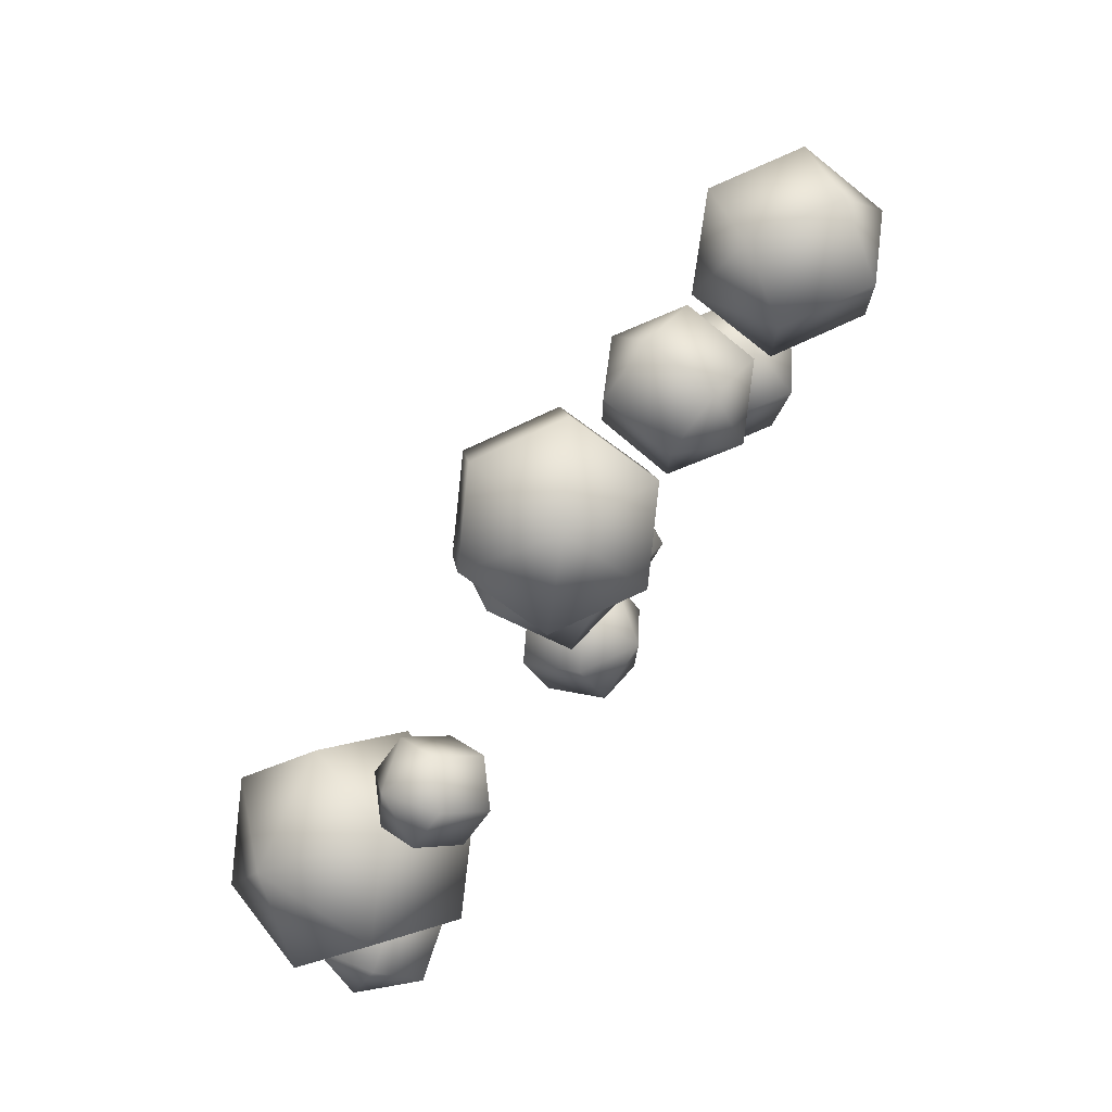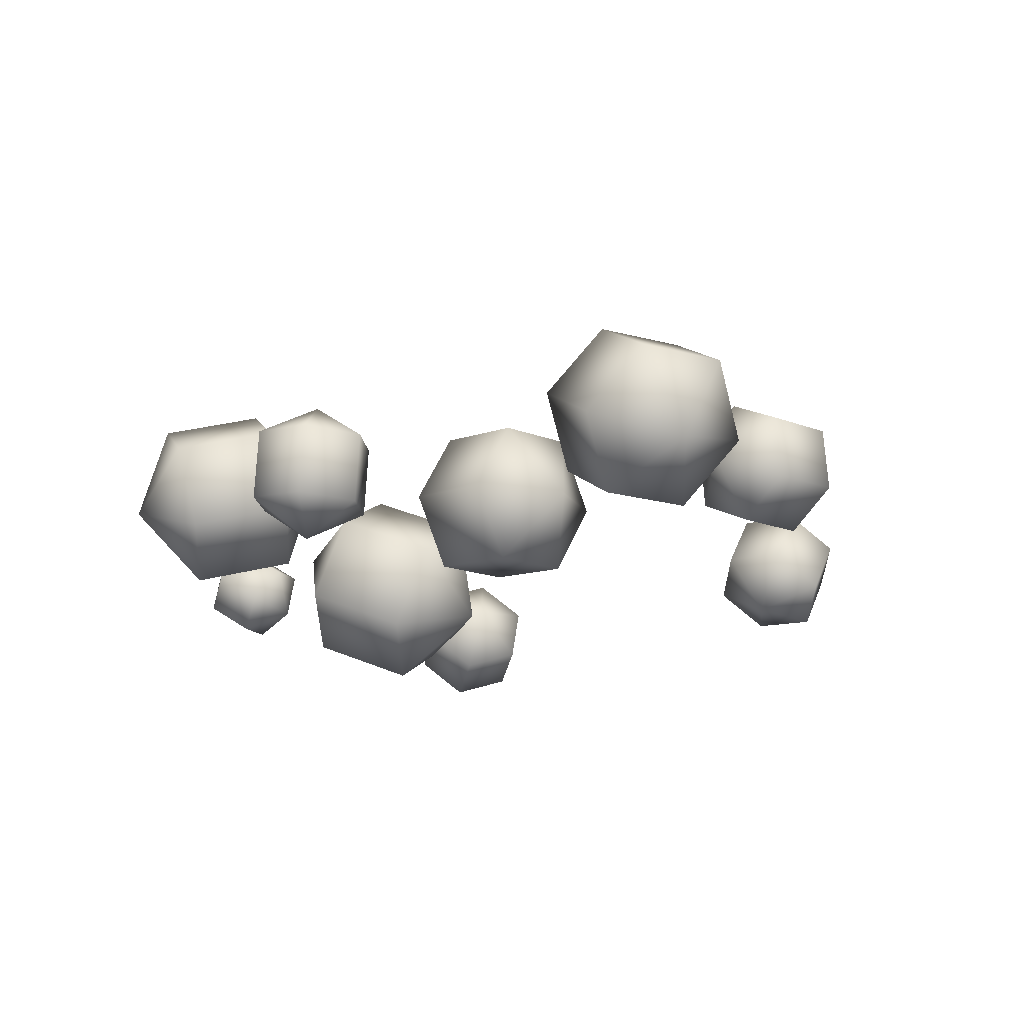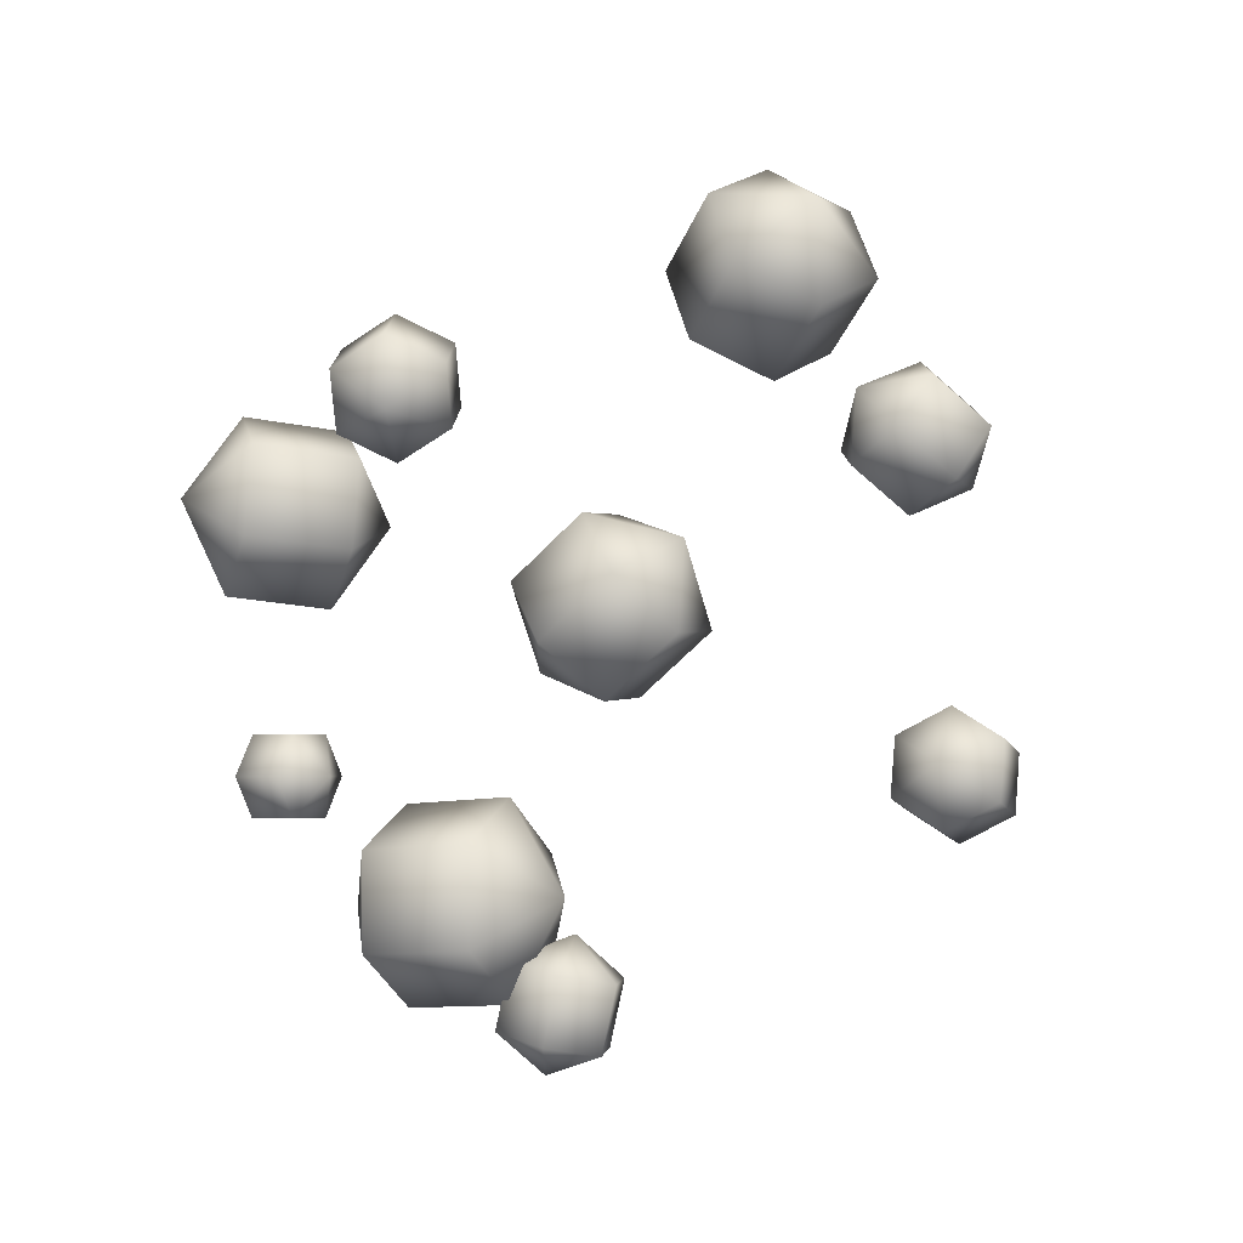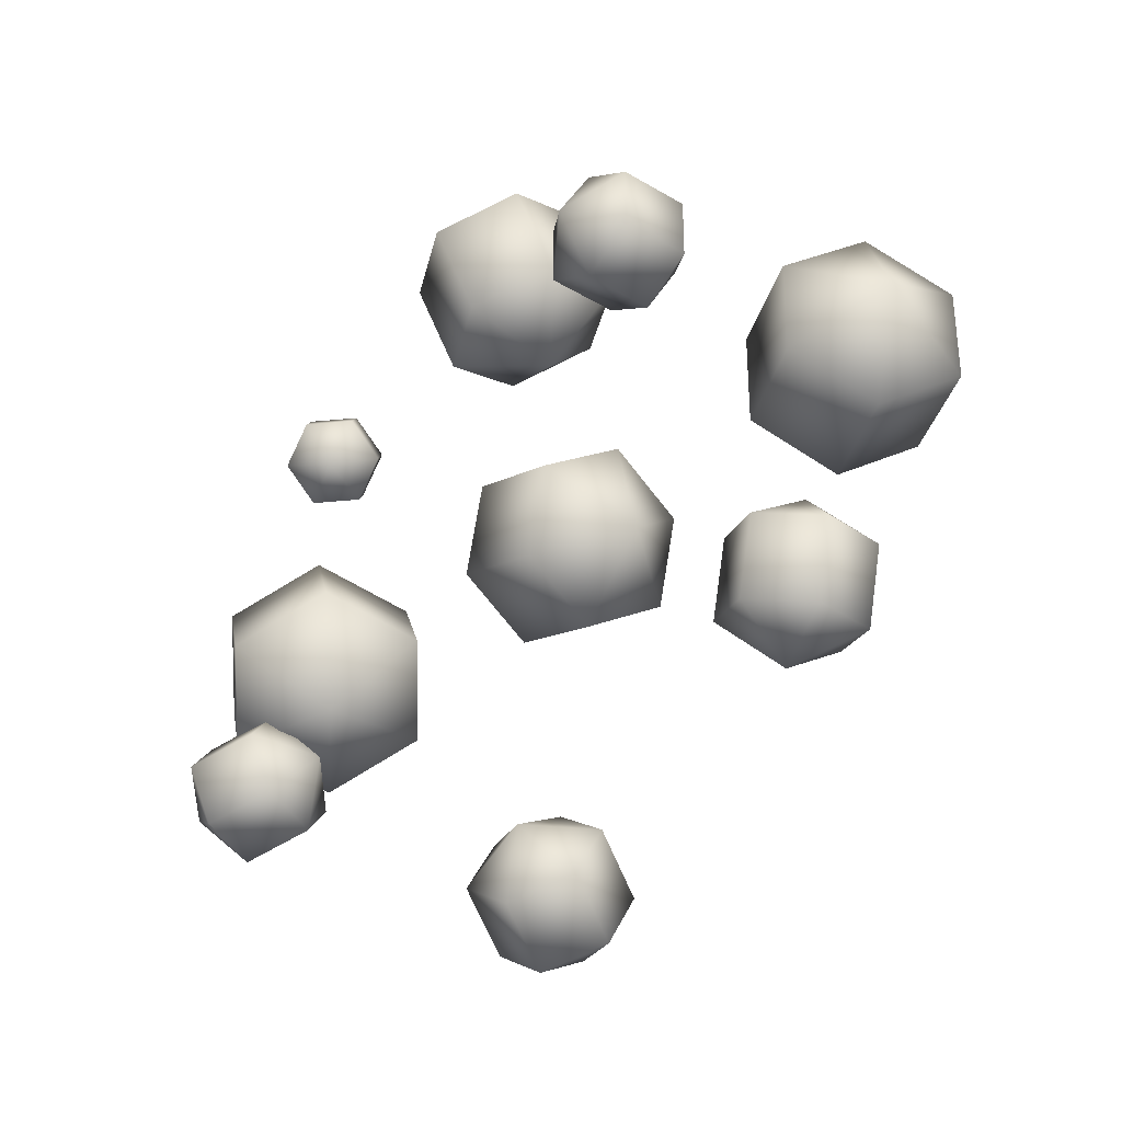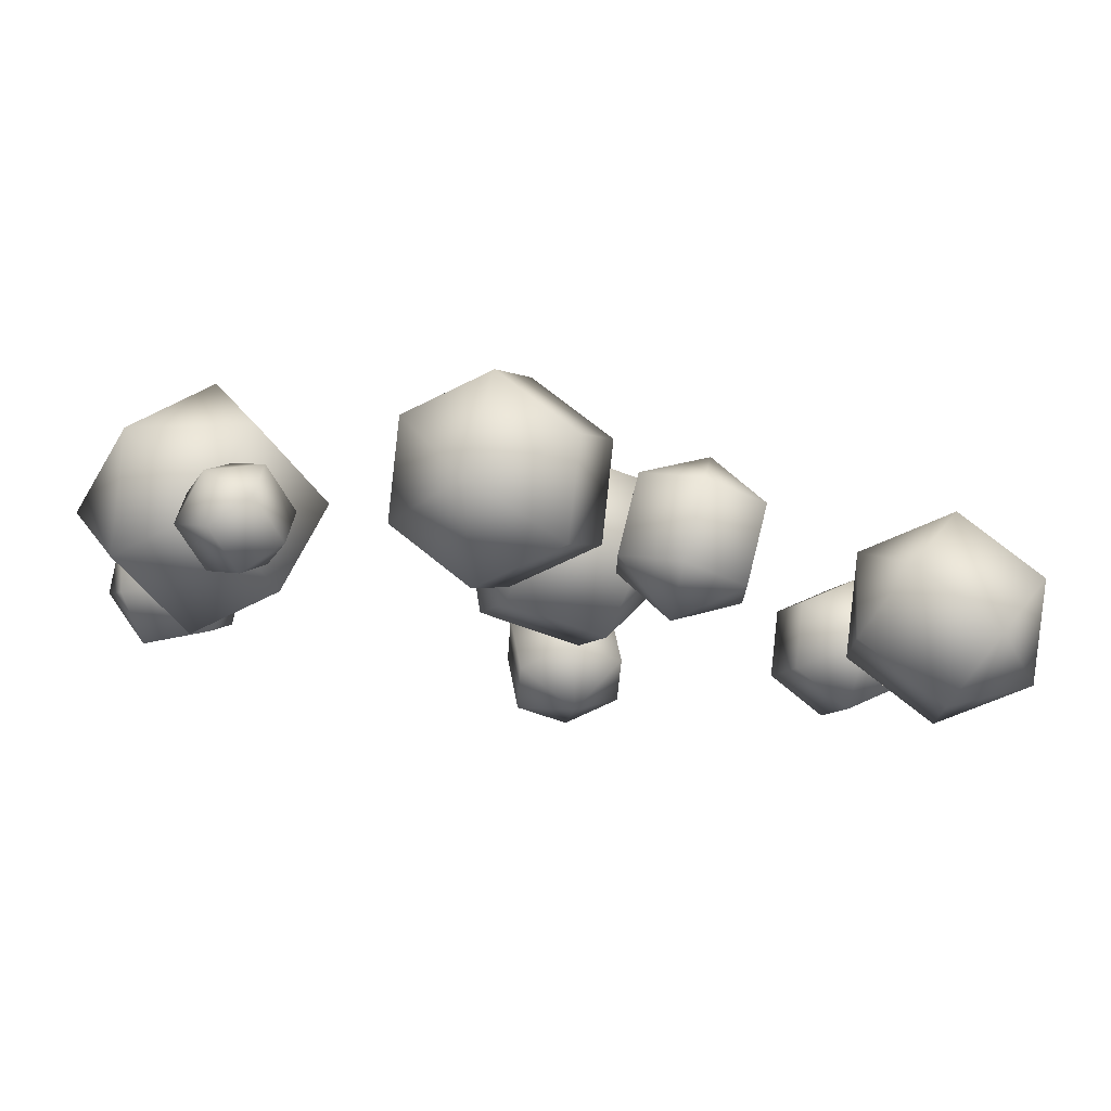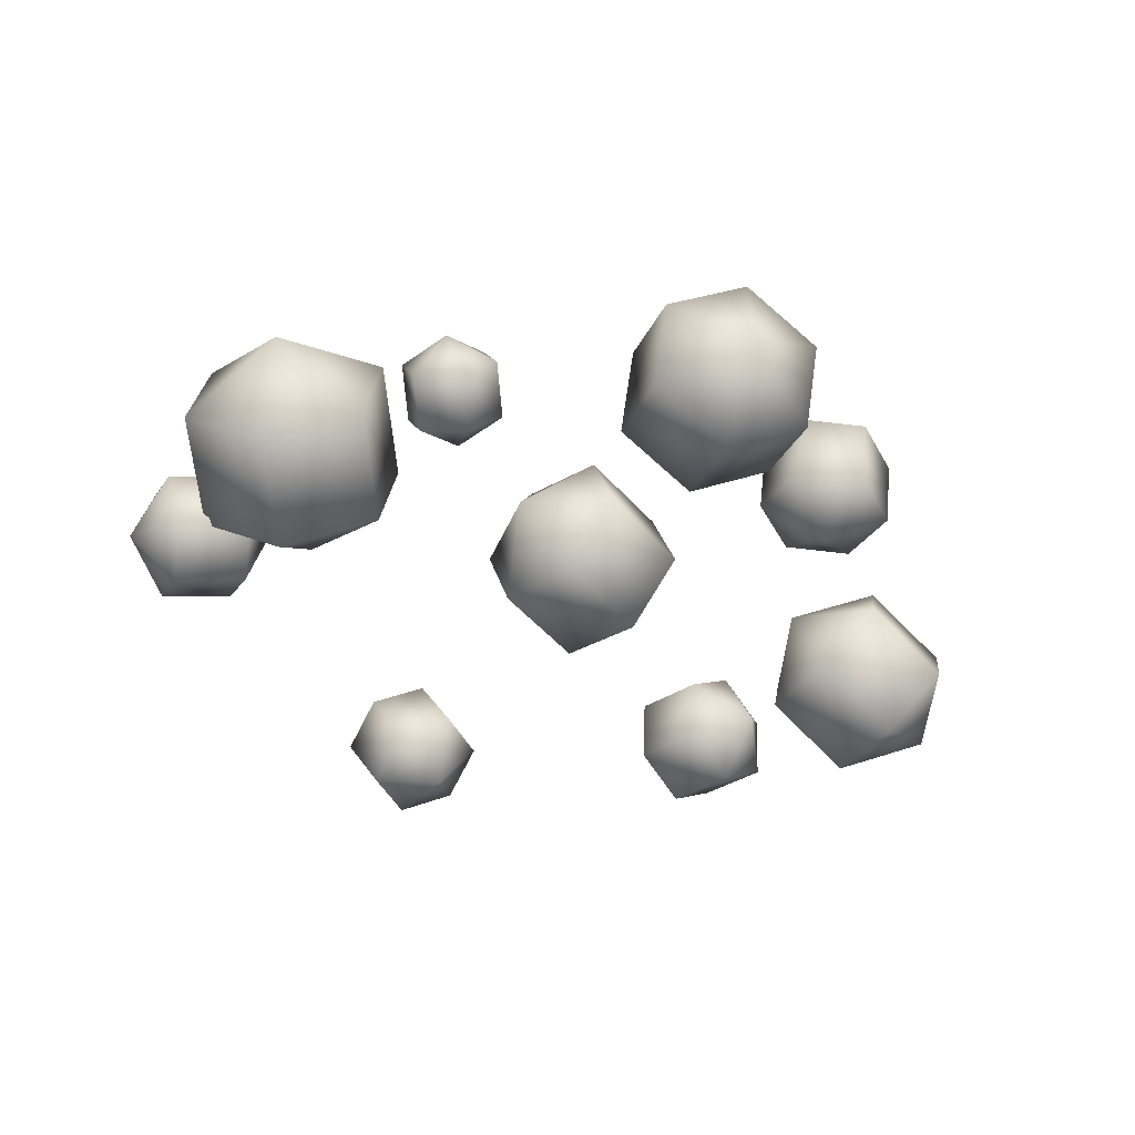
<metadata>
{"format":"obj","ext":"obj","renderer":"f3d","projection":"perspective","resolution":1024,"background":"white","views":[{"elev":76.8,"azim":-56.9,"up":"+Z"},{"elev":-20.9,"azim":64.5,"up":"+Y"},{"elev":-76.1,"azim":63.6,"up":"+Y"},{"elev":-34.2,"azim":43.4,"up":"+Z"},{"elev":76.2,"azim":6.4,"up":"+Z"},{"elev":-38.2,"azim":-32.2,"up":"+Y"}]}
</metadata>
<code>
v  89.4 -1.343 2.953
v  81.32 3.751 -13.61
v  88.96 15.89 -5.326
v  88.96 15.89 11.23
v  81.32 3.751 19.51
v  73.67 -8.383 11.23
v  73.67 -8.383 -5.326
v  65.14 13.94 -13.61
v  72.78 26.07 -5.326
v  72.78 26.07 11.23
v  65.14 13.94 19.51
v  57.49 1.805 11.23
v  57.49 1.805 -5.326
v  57.05 19.03 2.953
g Sphere001
f 1 2 3
f 1 3 4
f 1 4 5
f 1 5 6
f 1 6 7
f 1 7 2
f 2 8 9
f 2 9 3
f 3 9 10
f 3 10 4
f 4 10 11
f 4 11 5
f 5 11 12
f 5 12 6
f 6 12 13
f 6 13 7
f 7 13 8
f 7 8 2
f 14 9 8
f 14 10 9
f 14 11 10
f 14 12 11
f 14 13 12
f 14 8 13
v  -8.314 4.182 79.15
v  -5.902 22.61 74.67
v  -19.78 15.6 68.97
v  -19.78 -0.3501 64.54
v  -5.904 -9.297 65.81
v  7.973 -2.289 71.51
v  7.974 13.67 75.94
v  -1.079 27.56 56.84
v  -14.96 20.56 51.14
v  -14.96 4.602 46.71
v  -1.082 -4.344 47.98
v  12.8 2.664 53.68
v  12.8 18.62 58.11
v  1.331 14.09 43.5
g Sphere002
f 15 16 17
f 15 17 18
f 15 18 19
f 15 19 20
f 15 20 21
f 15 21 16
f 16 22 23
f 16 23 17
f 17 23 24
f 17 24 18
f 18 24 25
f 18 25 19
f 19 25 26
f 19 26 20
f 20 26 27
f 20 27 21
f 21 27 22
f 21 22 16
f 28 23 22
f 28 24 23
f 28 25 24
f 28 26 25
f 28 27 26
f 28 22 27
v  3.097 20.22 -76.55
v  4.764 8.463 -83.18
v  -5.089 9.363 -76.79
v  -5.052 15.49 -66.74
v  4.838 20.73 -63.07
v  14.69 19.83 -69.46
v  14.65 13.69 -79.51
v  8.171 -2.779 -76.33
v  -1.682 -1.879 -69.95
v  -1.645 4.252 -59.9
v  8.245 9.484 -56.23
v  18.1 8.584 -62.61
v  18.06 2.452 -72.66
v  9.912 -2.269 -62.86
g Sphere003
f 29 30 31
f 29 31 32
f 29 32 33
f 29 33 34
f 29 34 35
f 29 35 30
f 30 36 37
f 30 37 31
f 31 37 38
f 31 38 32
f 32 38 39
f 32 39 33
f 33 39 40
f 33 40 34
f 34 40 41
f 34 41 35
f 35 41 36
f 35 36 30
f 42 37 36
f 42 38 37
f 42 39 38
f 42 40 39
f 42 41 40
f 42 36 41
v  -45.97 5.913 -15.25
v  -62.21 20.49 -20.34
v  -46.41 28.08 -12.01
v  -36.55 17.85 1.211
v  -42.49 0.0284 6.091
v  -58.28 -7.559 -2.246
v  -68.14 2.674 -15.46
v  -74.96 29.19 -4.095
v  -59.16 36.78 4.241
v  -49.3 26.55 17.46
v  -55.24 8.725 22.34
v  -71.03 1.138 14
v  -80.89 11.37 0.7848
v  -71.47 23.31 17.24
g Sphere004
f 43 44 45
f 43 45 46
f 43 46 47
f 43 47 48
f 43 48 49
f 43 49 44
f 44 50 51
f 44 51 45
f 45 51 52
f 45 52 46
f 46 52 53
f 46 53 47
f 47 53 54
f 47 54 48
f 48 54 55
f 48 55 49
f 49 55 50
f 49 50 44
f 56 51 50
f 56 52 51
f 56 53 52
f 56 54 53
f 56 55 54
f 56 50 55
v  28.24 18.81 53.28
v  27.33 12.07 41.51
v  17.23 13.43 47.39
v  17.23 13.43 59.17
v  27.33 12.07 65.06
v  37.44 10.71 59.17
v  37.44 10.71 47.39
v  25.53 -1.405 41.51
v  15.42 -0.0491 47.39
v  15.42 -0.0491 59.17
v  25.53 -1.405 65.06
v  35.63 -2.76 59.17
v  35.63 -2.76 47.39
v  24.62 -8.142 53.28
g Sphere005
f 57 58 59
f 57 59 60
f 57 60 61
f 57 61 62
f 57 62 63
f 57 63 58
f 58 64 65
f 58 65 59
f 59 65 66
f 59 66 60
f 60 66 67
f 60 67 61
f 61 67 68
f 61 68 62
f 62 68 69
f 62 69 63
f 63 69 64
f 63 64 58
f 70 65 64
f 70 66 65
f 70 67 66
f 70 68 67
f 70 69 68
f 70 64 69
v  -12.17 17.37 6.679
v  -3.313 30.81 -3.647
v  -8.102 17.34 -12
v  -7.966 2.522 -4.607
v  -3.043 1.177 11.15
v  1.746 14.65 19.5
v  1.61 29.46 12.11
v  14.68 28.05 -9.505
v  9.888 14.58 -17.86
v  10.02 -0.2386 -10.47
v  14.95 -1.584 5.286
v  19.74 11.89 13.64
v  19.6 26.7 6.247
v  23.81 11.85 -5.039
g Sphere006
f 71 72 73
f 71 73 74
f 71 74 75
f 71 75 76
f 71 76 77
f 71 77 72
f 72 78 79
f 72 79 73
f 73 79 80
f 73 80 74
f 74 80 81
f 74 81 75
f 75 81 82
f 75 82 76
f 76 82 83
f 76 83 77
f 77 83 78
f 77 78 72
f 84 79 78
f 84 80 79
f 84 81 80
f 84 82 81
f 84 83 82
f 84 78 83
v  -51.79 9.484 47.01
v  -55.45 7.853 37.76
v  -55.87 1.068 43.24
v  -49.61 -0.1114 49.21
v  -42.93 5.495 49.71
v  -42.52 12.28 44.22
v  -48.78 13.46 38.25
v  -50.25 2.232 31.2
v  -50.67 -4.553 36.68
v  -44.41 -5.732 42.65
v  -37.73 -0.1261 43.15
v  -37.31 6.659 37.66
v  -43.57 7.838 31.69
v  -41.39 -1.757 33.89
g Sphere007
f 85 86 87
f 85 87 88
f 85 88 89
f 85 89 90
f 85 90 91
f 85 91 86
f 86 92 93
f 86 93 87
f 87 93 94
f 87 94 88
f 88 94 95
f 88 95 89
f 89 95 96
f 89 96 90
f 90 96 97
f 90 97 91
f 91 97 92
f 91 92 86
f 98 93 92
f 98 94 93
f 98 95 94
f 98 96 95
f 98 97 96
f 98 92 97
v  55.09 10.62 -47.39
v  56.91 -2.177 -41.32
v  46.55 3.817 -38.19
v  46.55 16.16 -37.38
v  56.91 22.51 -39.69
v  67.27 16.52 -42.81
v  67.27 4.172 -43.63
v  60.54 -3.088 -27.53
v  50.18 2.906 -24.41
v  50.18 15.25 -23.59
v  60.54 21.6 -25.9
v  70.9 15.6 -29.03
v  70.9 3.261 -29.84
v  62.36 8.799 -19.83
g Sphere008
f 99 100 101
f 99 101 102
f 99 102 103
f 99 103 104
f 99 104 105
f 99 105 100
f 100 106 107
f 100 107 101
f 101 107 108
f 101 108 102
f 102 108 109
f 102 109 103
f 103 109 110
f 103 110 104
f 104 110 111
f 104 111 105
f 105 111 106
f 105 106 100
f 112 107 106
f 112 108 107
f 112 109 108
f 112 110 109
f 112 111 110
f 112 106 111
v  -78.5 3.368 -27.13
v  -68.17 -2.466 -33.78
v  -69.96 -6.276 -22.78
v  -73.87 1.163 -14.54
v  -76 12.41 -17.29
v  -74.22 16.22 -28.29
v  -70.3 8.782 -36.53
v  -55.35 0.7431 -30.59
v  -57.14 -3.067 -19.59
v  -61.05 4.372 -11.34
v  -63.18 15.62 -14.1
v  -61.4 19.43 -25.09
v  -57.48 11.99 -33.34
v  -52.86 9.786 -20.74
g Sphere009
f 113 114 115
f 113 115 116
f 113 116 117
f 113 117 118
f 113 118 119
f 113 119 114
f 114 120 121
f 114 121 115
f 115 121 122
f 115 122 116
f 116 122 123
f 116 123 117
f 117 123 124
f 117 124 118
f 118 124 125
f 118 125 119
f 119 125 120
f 119 120 114
f 126 121 120
f 126 122 121
f 126 123 122
f 126 124 123
f 126 125 124
f 126 120 125

</code>
